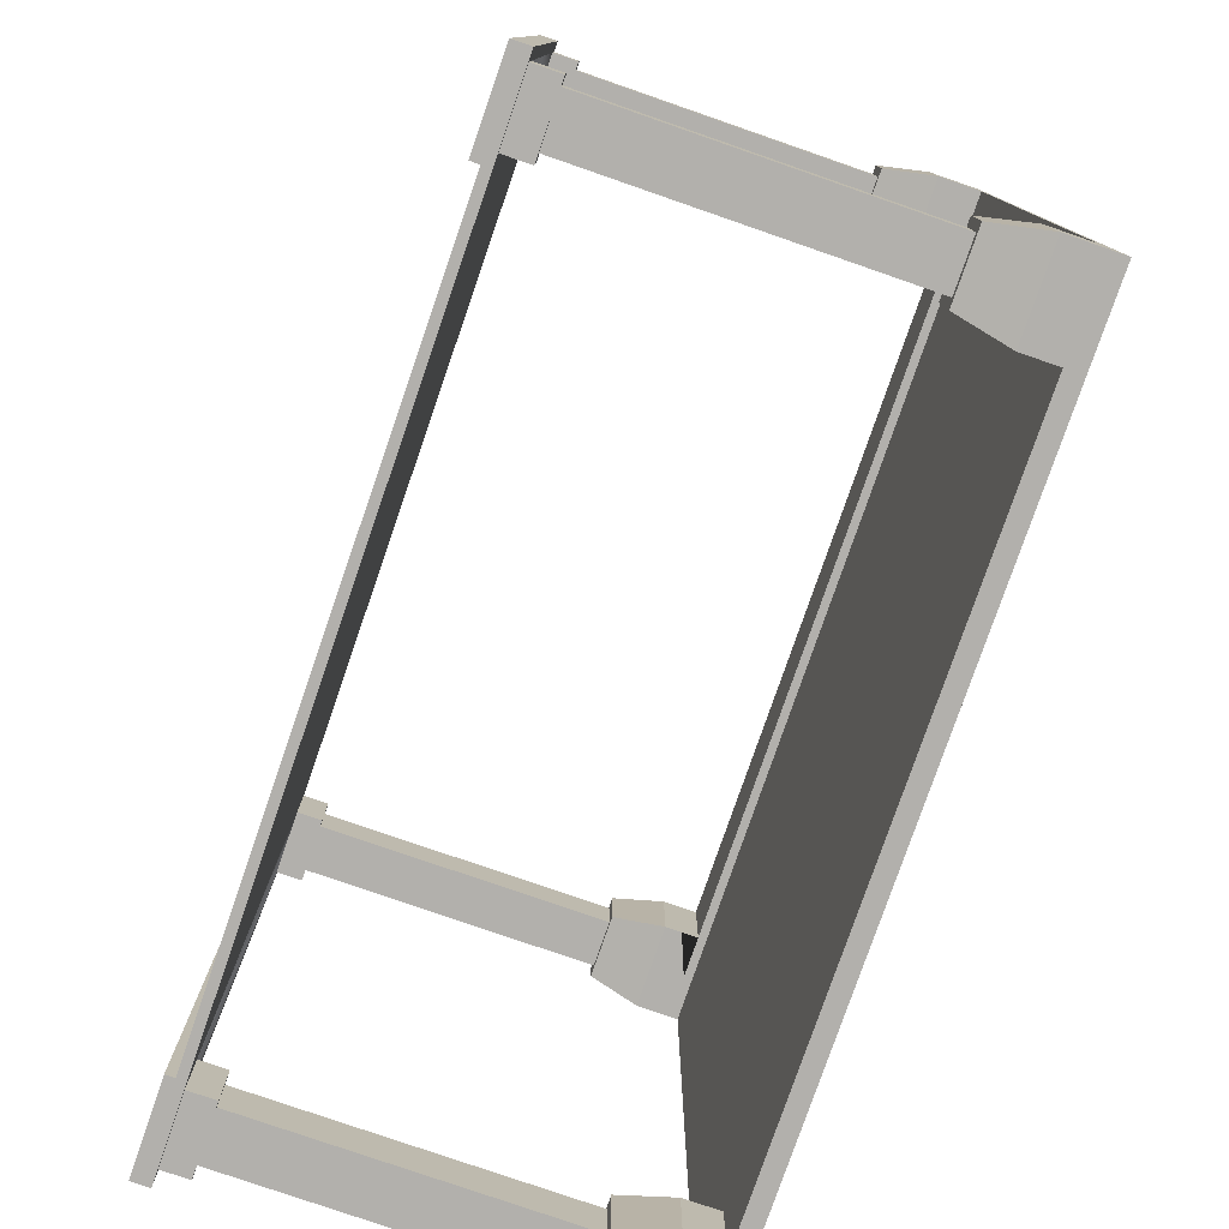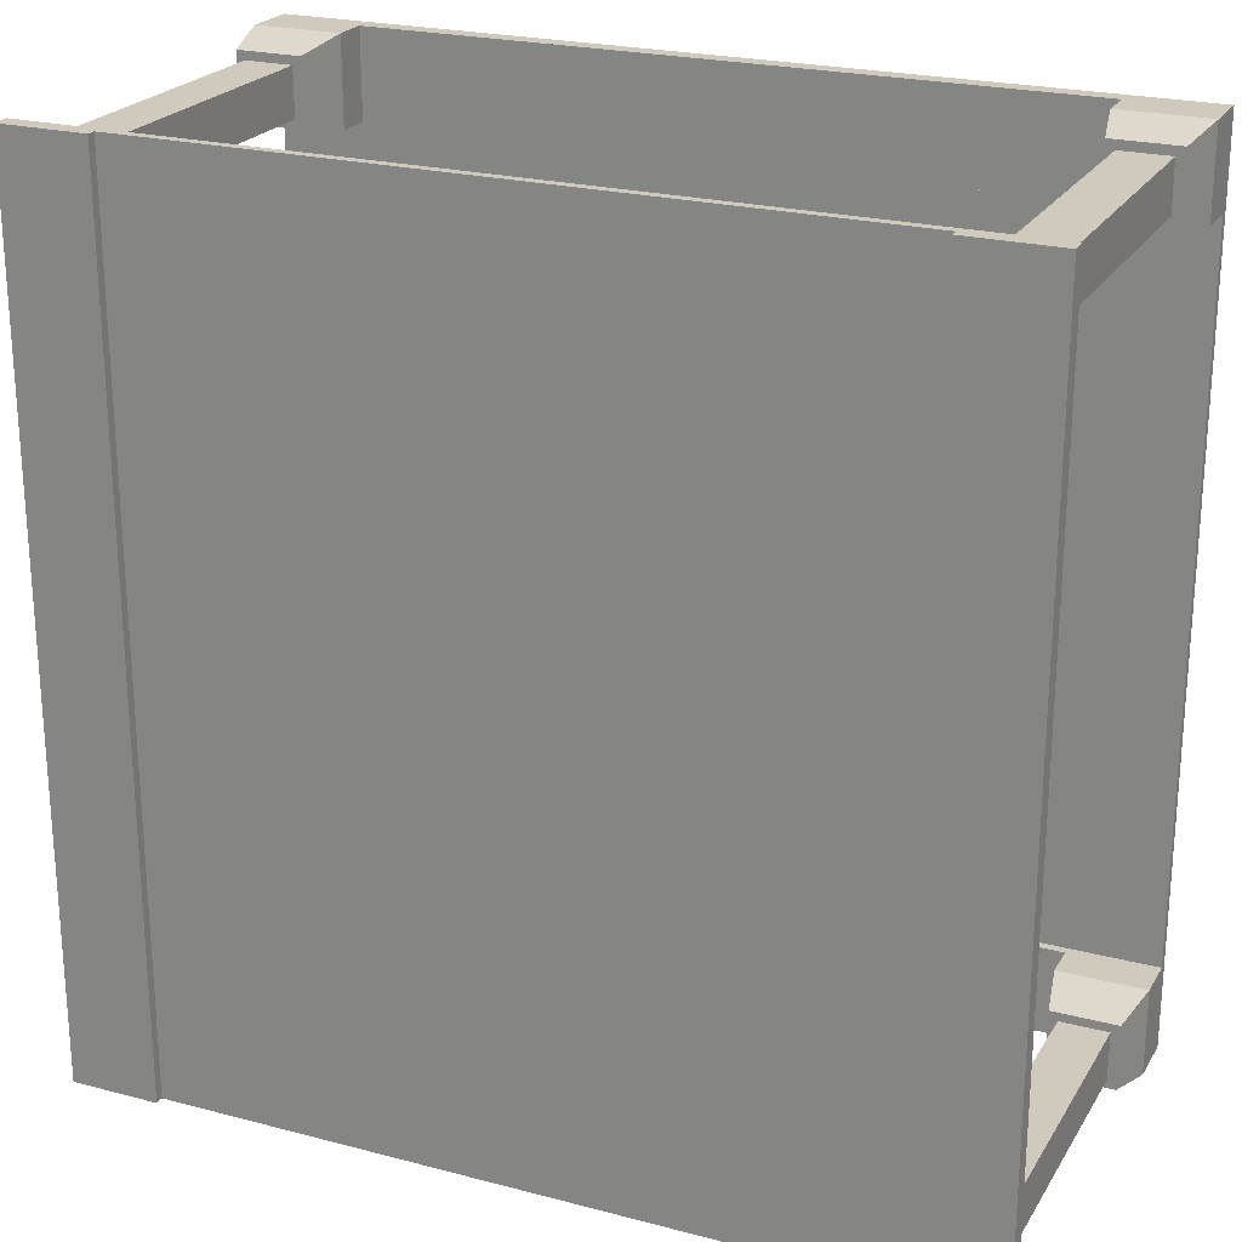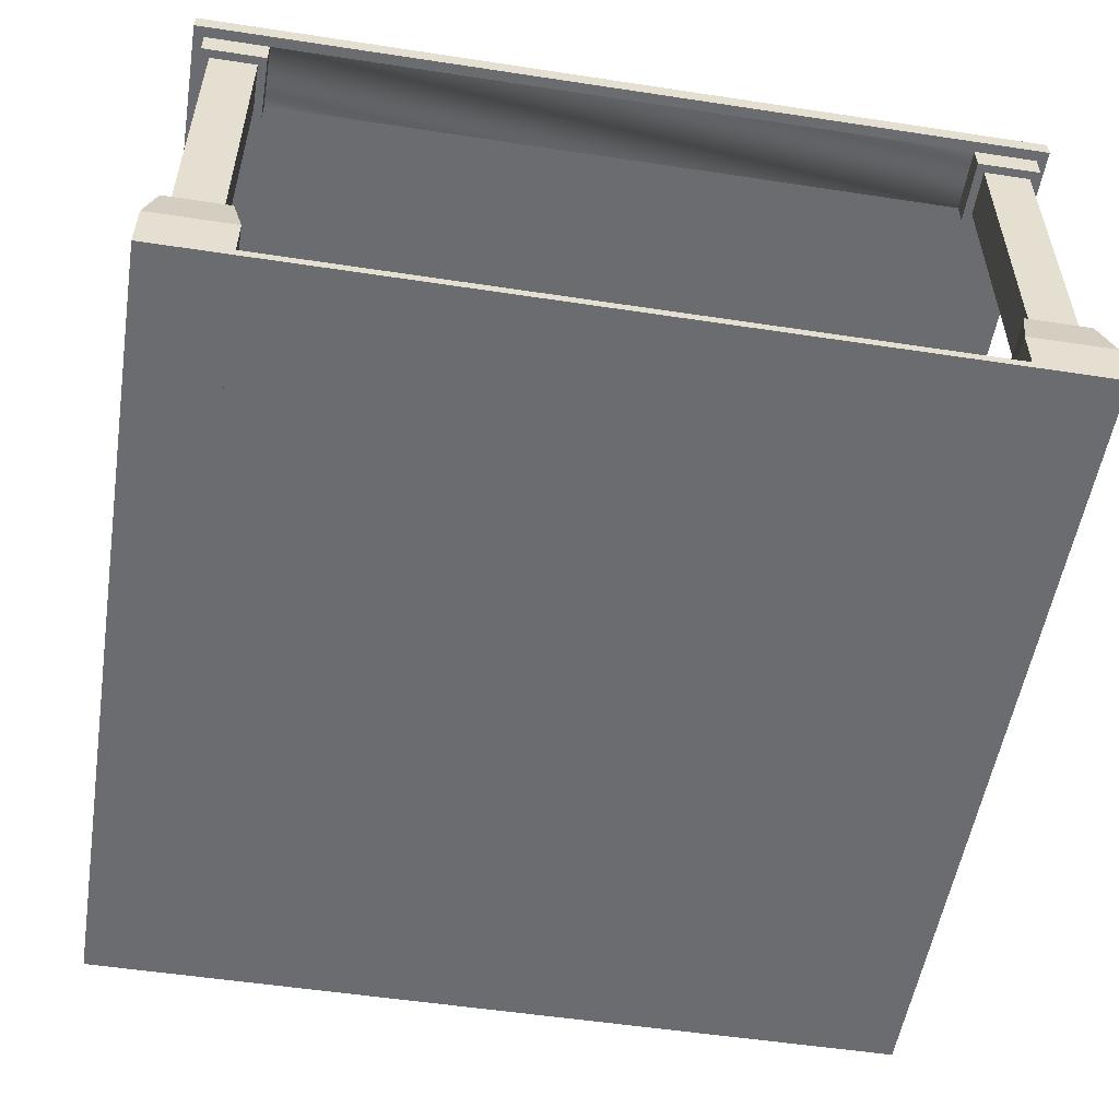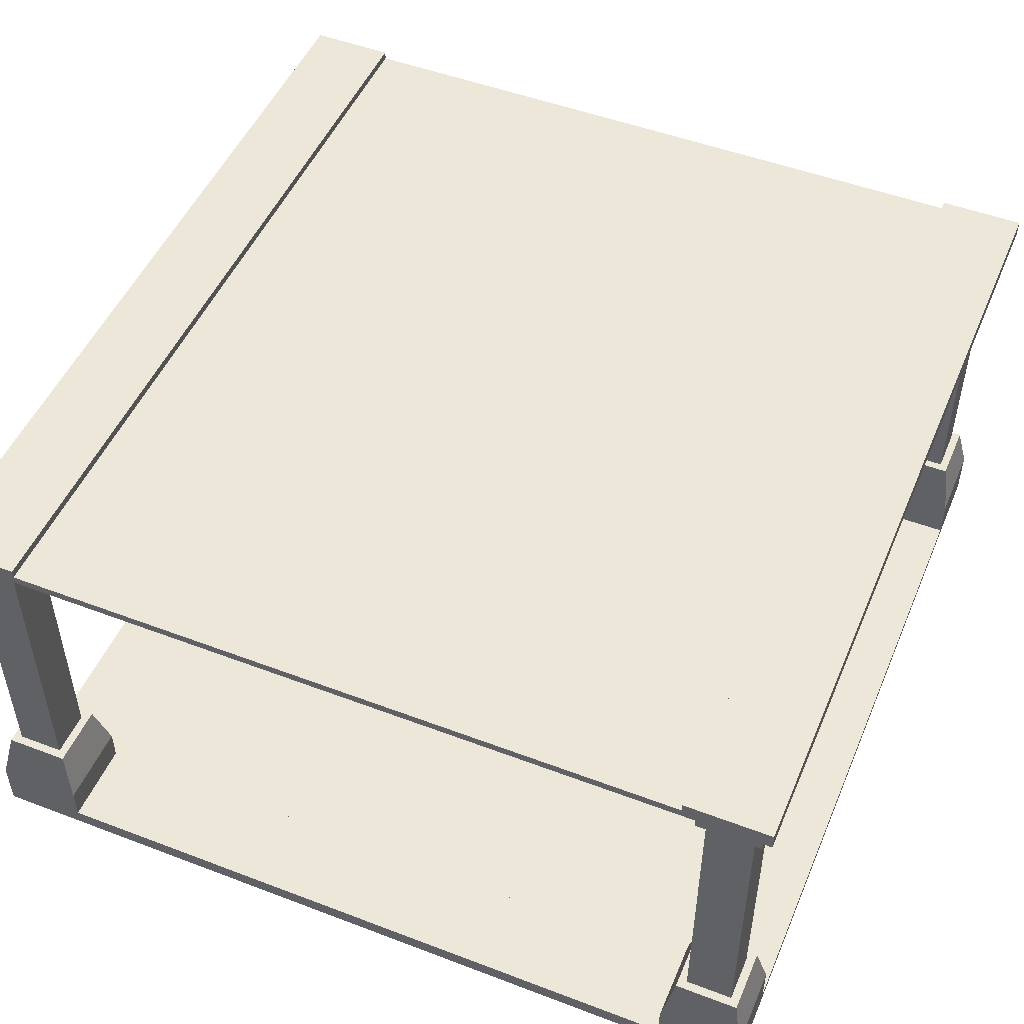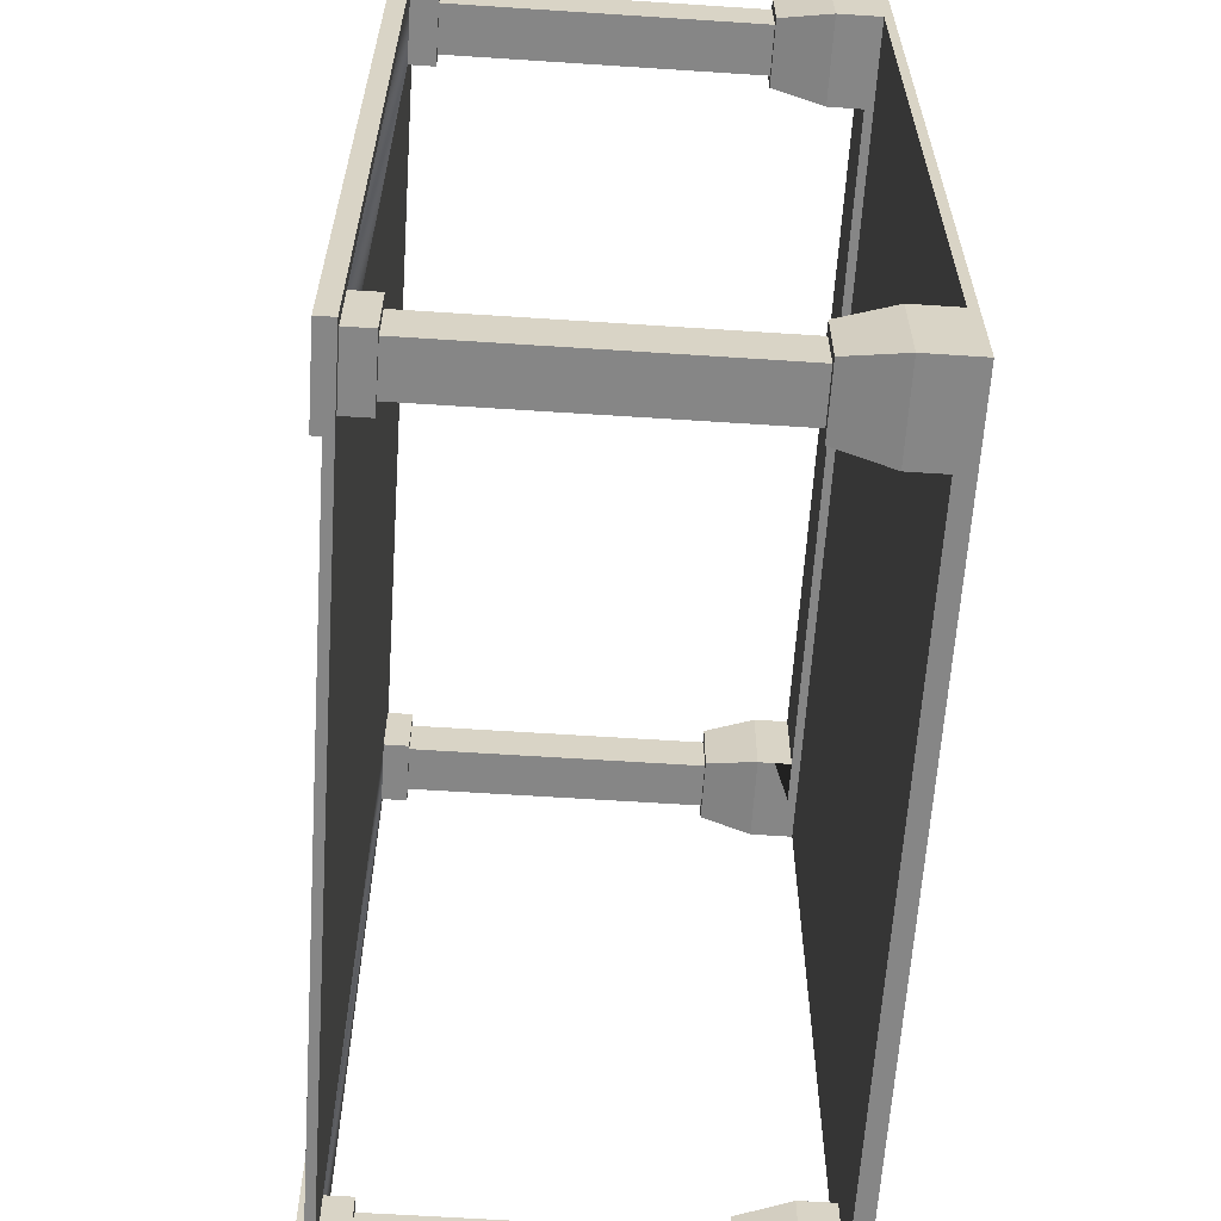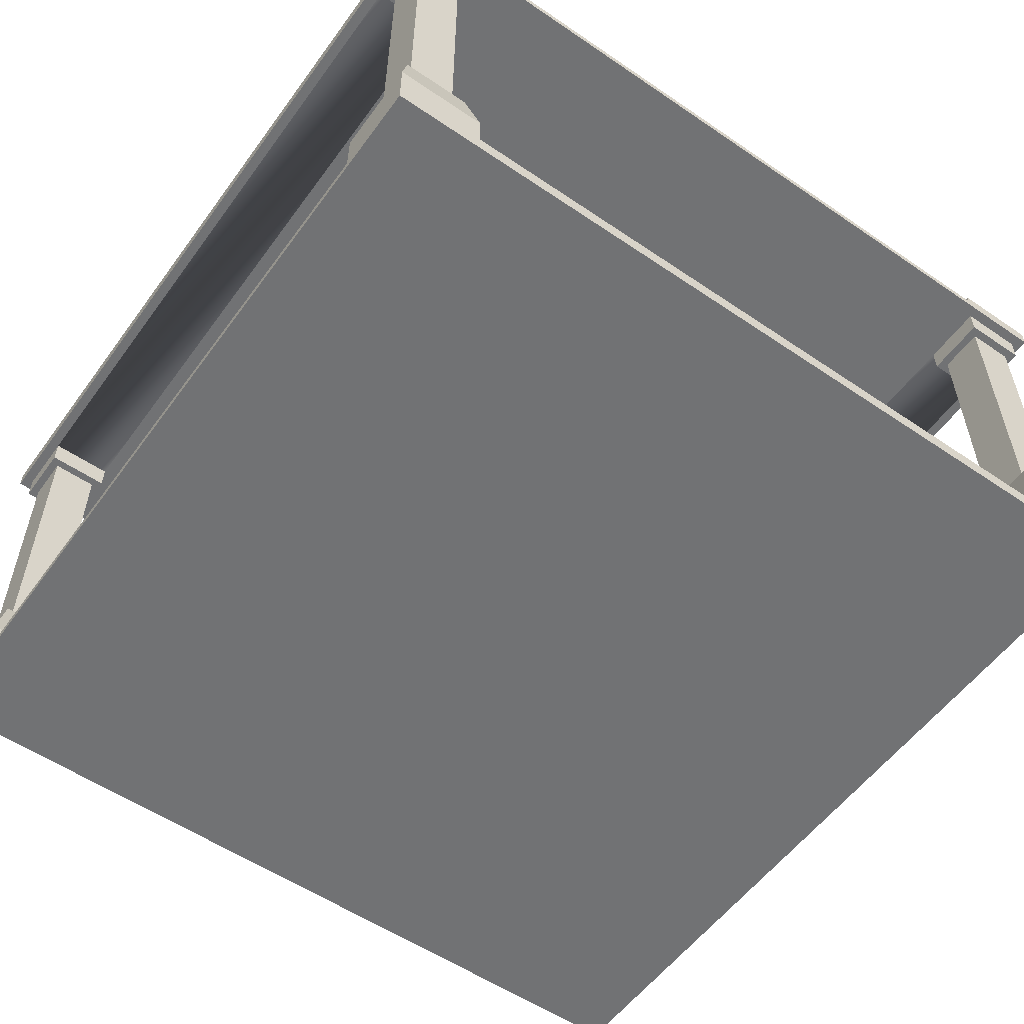
<metadata>
{"format":"obj","ext":"obj","renderer":"f3d","projection":"perspective","resolution":1024,"background":"white","views":[{"elev":-78.8,"azim":-109.1,"up":"+Z"},{"elev":23.1,"azim":-156.0,"up":"+Z"},{"elev":-53.7,"azim":-99.2,"up":"+Y"},{"elev":49.9,"azim":22.7,"up":"+Y"},{"elev":-62.2,"azim":-93.8,"up":"+Z"},{"elev":-55.6,"azim":-35.6,"up":"+Y"}]}
</metadata>
<code>
o road_bridge
v 0.08 4.08 -4
v -0.08 4.08 4
v 0.08 4.08 4
v -0.08 4.08 -4
v -4 0.08 -0.08
v 4 0.08 0.08
v 4 0.08 -0.08
v -4 0.08 0.08
v 2.4 4.08 -4
v 2.4 4.08 4
v -2.4 4.08 4
v -2.4 4.08 -4
v -4 4 -4
v -3.2 4.08 -4
v 4 4 -4
v -4 4.16 -4
v -3.2 4.16 -4
v 3.2 4.08 -4
v 4 4.16 -4
v 3.2 4.16 -4
v 3.2 4.08 4
v -4 4 4
v 4 4 4
v 4 4.16 4
v 3.2 4.16 4
v -3.2 4.08 4
v -4 4.16 4
v -3.2 4.16 4
v -4 0.08 2.4
v 4 0.08 2.4
v -4 0.08 -2.4
v 4 0.08 -2.4
v -4 0 -4
v -4 0.08 -3.2
v -4 0.16 -4
v -4 -0 4
v -4 0.48 -4
v -4 0.08 3.2
v -4 0.16 3.2
v -4 0.48 3.2
v -4 0.48 4
v -4 0.16 4
v -4 0.48 -3.2
v -4 0.16 -3.2
v 4 0.48 4
v 4 0.16 3.2
v 4 0.48 3.2
v 4 0.08 3.2
v 4 -0 4
v 4 0.08 -3.2
v 4 0 -4
v 4 0.48 -3.2
v 4 0.16 -4
v 4 0.48 -4
v 4 0.16 -3.2
v 4 0.16 4
v -3.3 0.96 3.9
v -3.2 0.48 4
v -3.9 0.96 3.9
v -3.9 0.96 3.3
v -3.9 3.76 3.9
v -3.9 4 3.3
v -3.9 3.76 3.3
v -3.9 4 3.9
v -3.2 0.48 3.2
v -3.3 0.96 3.3
v -3.3 4 3.9
v -3.3 3.76 3.9
v -3.2 0.16 3.2
v -3.2 0.16 4
v -3.3 3.76 3.3
v -3.3 4 3.3
v -3.38 0.96 3.38
v -3.38 0.96 3.82
v -3.82 0.96 3.38
v -3.82 0.96 3.82
v -3.38 3.76 3.82
v -3.82 3.76 3.82
v -3.82 3.76 3.38
v -3.38 3.76 3.38
v 3.3 0.96 3.3
v 3.2 0.48 3.2
v 3.9 0.96 3.3
v 3.9 4 3.9
v 3.3 3.76 3.9
v 3.9 3.76 3.9
v 3.3 4 3.9
v 3.2 0.16 4
v 3.2 0.16 3.2
v 3.2 0.48 4
v 3.9 3.76 3.3
v 3.9 4 3.3
v 3.3 4 3.3
v 3.3 3.76 3.3
v 3.9 0.96 3.9
v 3.3 0.96 3.9
v 3.82 0.96 3.38
v 3.82 0.96 3.82
v 3.38 0.96 3.38
v 3.38 0.96 3.82
v 3.82 3.76 3.82
v 3.38 3.76 3.82
v 3.38 3.76 3.38
v 3.82 3.76 3.38
v -3.9 0.96 -3.9
v -3.9 0.96 -3.3
v -3.9 3.76 -3.3
v -3.9 4 -3.9
v -3.9 3.76 -3.9
v -3.9 4 -3.3
v -3.3 0.96 -3.3
v -3.2 0.48 -3.2
v -3.3 3.76 -3.3
v -3.38 3.76 -3.38
v -3.3 3.76 -3.9
v -3.82 3.76 -3.38
v -3.82 3.76 -3.82
v -3.38 3.76 -3.82
v -3.3 0.96 -3.9
v -3.2 0.48 -4
v -3.3 4 -3.3
v -3.3 4 -3.9
v -3.38 0.96 -3.82
v -3.38 0.96 -3.38
v -3.82 0.96 -3.82
v -3.82 0.96 -3.38
v -3.2 0.16 -4
v -3.2 0.16 -3.2
v 3.3 3.76 -3.3
v 3.3 4 -3.9
v 3.3 3.76 -3.9
v 3.3 4 -3.3
v 3.9 3.76 -3.3
v 3.82 3.76 -3.38
v 3.9 3.76 -3.9
v 3.38 3.76 -3.38
v 3.38 3.76 -3.82
v 3.82 3.76 -3.82
v 3.2 0.16 -3.2
v 3.2 0.48 -4
v 3.2 0.16 -4
v 3.2 0.48 -3.2
v 3.9 0.96 -3.3
v 3.3 0.96 -3.3
v 3.9 4 -3.3
v 3.9 4 -3.9
v 3.3 0.96 -3.9
v 3.9 0.96 -3.9
v 3.82 0.96 -3.82
v 3.82 0.96 -3.38
v 3.38 0.96 -3.82
v 3.38 0.96 -3.38
f 1 2 3
f 2 1 4
f 5 6 7
f 6 5 8
f 9 3 10
f 3 9 1
f 4 11 2
f 11 4 12
f 13 14 15
f 14 13 16
f 14 16 17
f 12 15 14
f 18 15 12
f 15 18 19
f 18 12 9
f 4 9 12
f 9 4 1
f 19 18 20
f 11 10 2
f 10 11 21
f 2 10 3
f 22 21 11
f 23 21 22
f 21 23 24
f 21 24 25
f 26 22 11
f 22 26 27
f 27 26 28
f 6 29 30
f 29 6 8
f 31 7 32
f 7 31 5
f 33 34 35
f 34 33 36
f 35 34 37
f 34 36 31
f 31 36 5
f 5 36 8
f 8 36 29
f 29 36 38
f 38 36 39
f 39 36 40
f 40 36 41
f 41 36 42
f 34 43 37
f 43 34 44
f 45 46 47
f 46 45 48
f 49 48 45
f 49 30 48
f 49 6 30
f 49 7 6
f 49 32 7
f 49 50 32
f 51 50 49
f 51 52 50
f 53 52 51
f 52 53 54
f 50 52 55
f 49 45 56
f 57 41 58
f 41 57 59
f 41 60 40
f 60 41 59
f 61 62 63
f 62 61 64
f 60 65 40
f 65 60 66
f 67 61 68
f 61 67 64
f 58 69 65
f 69 58 70
f 62 71 63
f 71 62 72
f 58 42 70
f 42 58 41
f 66 73 74
f 73 66 60
f 73 60 75
f 75 60 59
f 57 74 59
f 74 57 66
f 59 74 76
f 59 76 75
f 67 71 72
f 71 67 68
f 40 69 39
f 69 40 65
f 68 77 71
f 77 68 61
f 77 61 78
f 78 61 79
f 80 71 77
f 71 80 63
f 63 80 79
f 63 79 61
f 66 58 65
f 58 66 57
f 81 47 82
f 47 81 83
f 84 85 86
f 85 84 87
f 88 82 89
f 82 88 90
f 82 46 89
f 46 82 47
f 84 91 92
f 91 84 86
f 85 93 94
f 93 85 87
f 95 90 45
f 90 95 96
f 83 97 98
f 97 83 81
f 97 81 99
f 99 81 96
f 95 98 96
f 98 95 83
f 96 98 100
f 96 100 99
f 45 88 56
f 88 45 90
f 93 91 94
f 91 93 92
f 86 101 91
f 101 86 85
f 101 85 102
f 102 85 103
f 104 91 101
f 91 104 94
f 94 104 103
f 94 103 85
f 90 81 82
f 81 90 96
f 83 45 47
f 45 83 95
f 43 105 37
f 105 43 106
f 107 108 109
f 108 107 110
f 111 43 112
f 43 111 106
f 113 114 115
f 114 113 107
f 114 107 116
f 116 107 117
f 118 115 114
f 115 118 109
f 109 118 117
f 109 117 107
f 119 112 120
f 112 119 111
f 121 115 122
f 115 121 113
f 105 120 37
f 120 105 119
f 119 123 124
f 123 119 105
f 123 105 125
f 125 105 106
f 111 124 106
f 124 111 119
f 106 124 126
f 106 126 125
f 112 127 120
f 127 112 128
f 37 127 35
f 127 37 120
f 121 107 113
f 107 121 110
f 108 115 109
f 115 108 122
f 112 44 128
f 44 112 43
f 129 130 131
f 130 129 132
f 133 134 135
f 134 133 129
f 134 129 136
f 136 129 137
f 138 135 134
f 135 138 131
f 131 138 137
f 131 137 129
f 139 140 141
f 140 139 142
f 143 142 52
f 142 143 144
f 140 53 141
f 53 140 54
f 145 135 146
f 135 145 133
f 142 147 140
f 147 142 144
f 52 139 55
f 139 52 142
f 147 54 140
f 54 147 148
f 148 149 150
f 149 148 147
f 149 147 151
f 151 147 144
f 143 150 144
f 150 143 148
f 144 150 152
f 144 152 151
f 130 135 131
f 135 130 146
f 145 129 133
f 129 145 132
f 148 52 54
f 52 148 143
f 28 14 17
f 14 28 26
f 21 20 18
f 20 21 25
f 19 25 24
f 25 19 20
f 17 27 28
f 27 17 16
f 24 15 19
f 15 24 23
f 22 16 13
f 16 22 27
f 39 48 38
f 48 39 46
f 46 39 69
f 46 69 89
f 55 34 50
f 34 55 44
f 44 55 139
f 44 139 128
f 36 51 49
f 51 36 33
f 127 139 141
f 139 127 128
f 56 36 49
f 36 56 42
f 42 56 88
f 42 88 70
f 69 88 89
f 88 69 70
f 35 51 33
f 51 35 53
f 53 35 127
f 53 127 141
f 23 84 15
f 84 23 22
f 84 22 87
f 87 22 93
f 93 22 67
f 93 67 130
f 67 22 64
f 64 22 62
f 62 22 108
f 145 15 84
f 146 15 145
f 15 146 13
f 13 146 130
f 13 108 22
f 13 130 122
f 13 122 108
f 122 130 121
f 121 130 67
f 72 121 67
f 121 72 110
f 110 72 62
f 110 62 108
f 132 93 130
f 145 92 132
f 132 92 93
f 92 145 84
f 76 79 75
f 79 76 78
f 79 73 75
f 73 79 80
f 77 76 74
f 76 77 78
f 77 73 80
f 73 77 74
f 103 97 99
f 97 103 104
f 100 103 99
f 103 100 102
f 101 97 104
f 97 101 98
f 101 100 98
f 100 101 102
f 117 123 125
f 123 117 118
f 126 117 125
f 117 126 116
f 114 126 124
f 126 114 116
f 114 123 118
f 123 114 124
f 152 137 151
f 137 152 136
f 137 149 151
f 149 137 138
f 134 149 138
f 149 134 150
f 134 152 150
f 152 134 136
f 12 26 11
f 26 12 14
f 18 10 21
f 10 18 9
f 29 48 30
f 48 29 38
f 34 32 50
f 32 34 31

</code>
